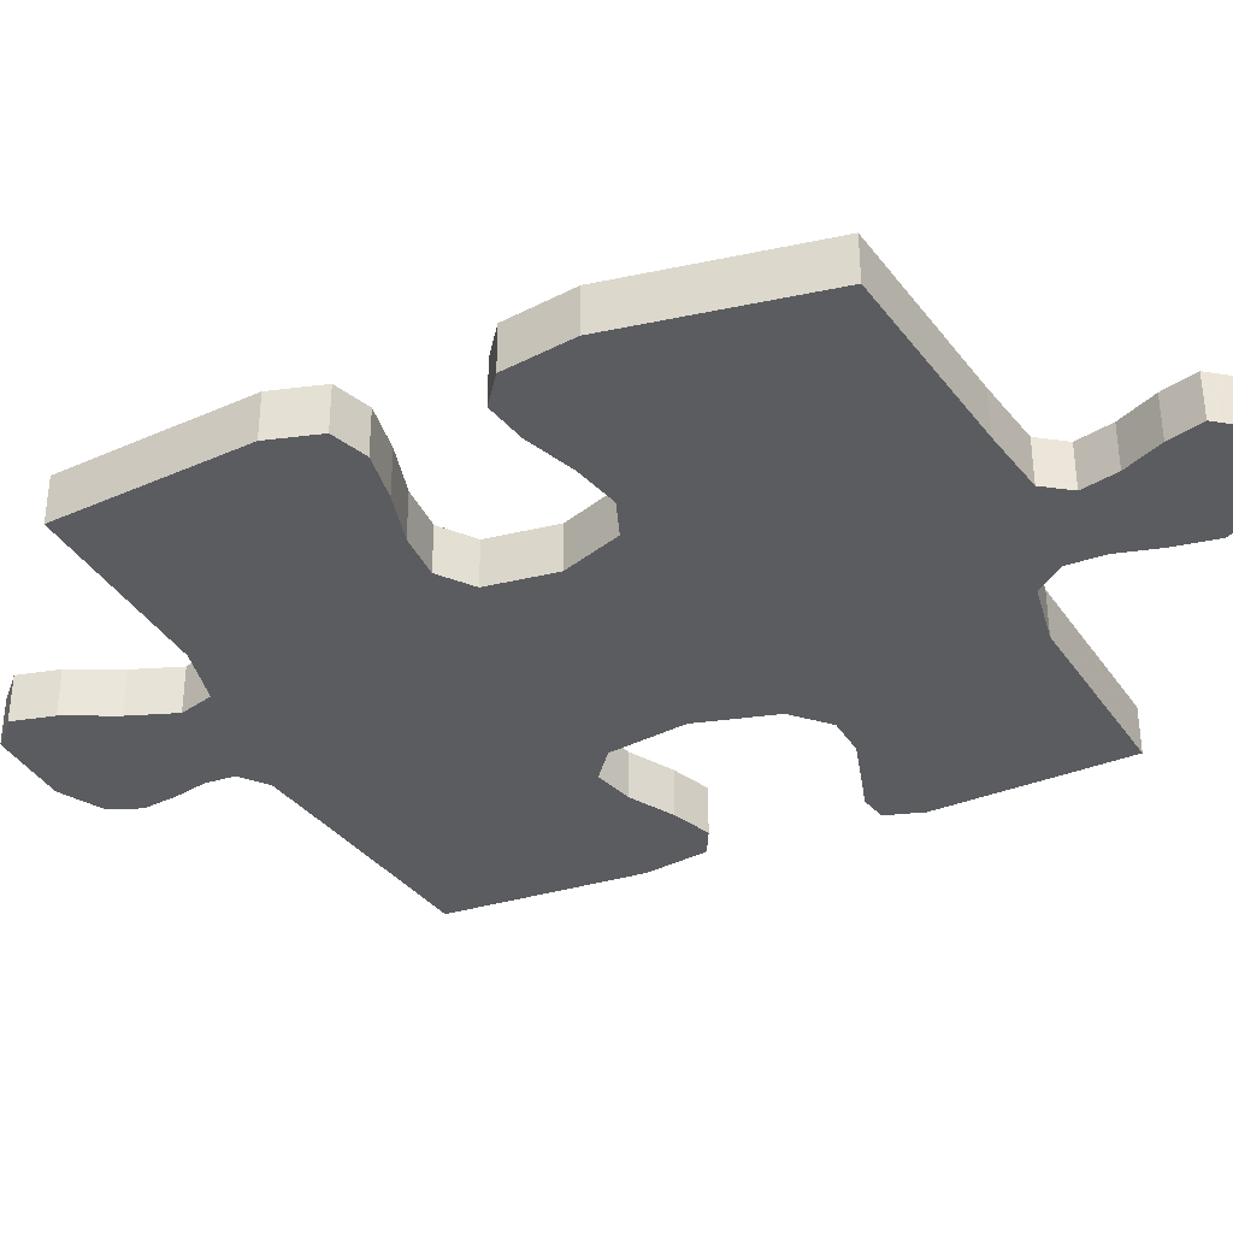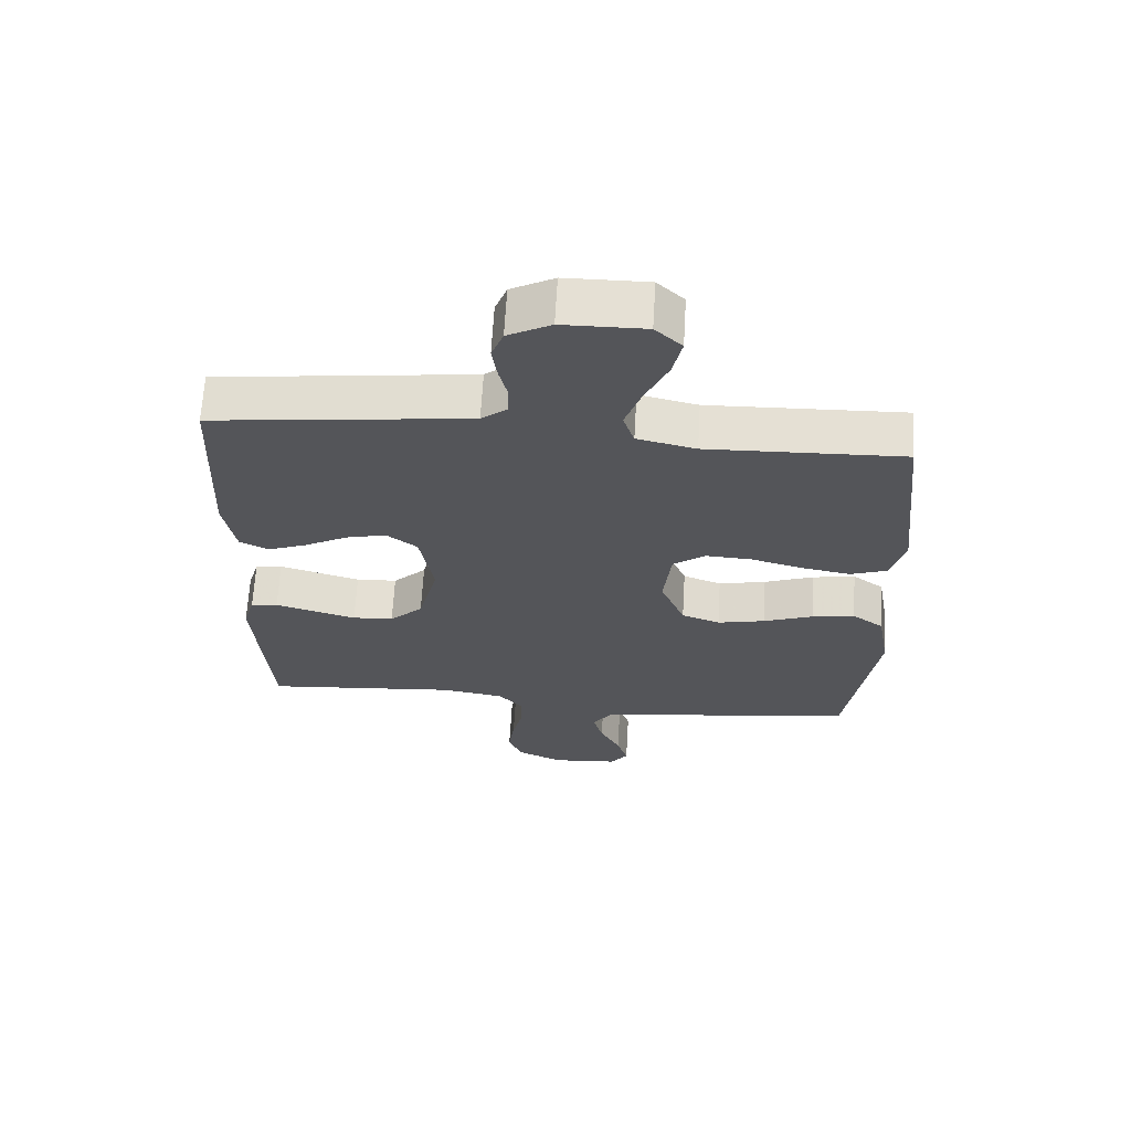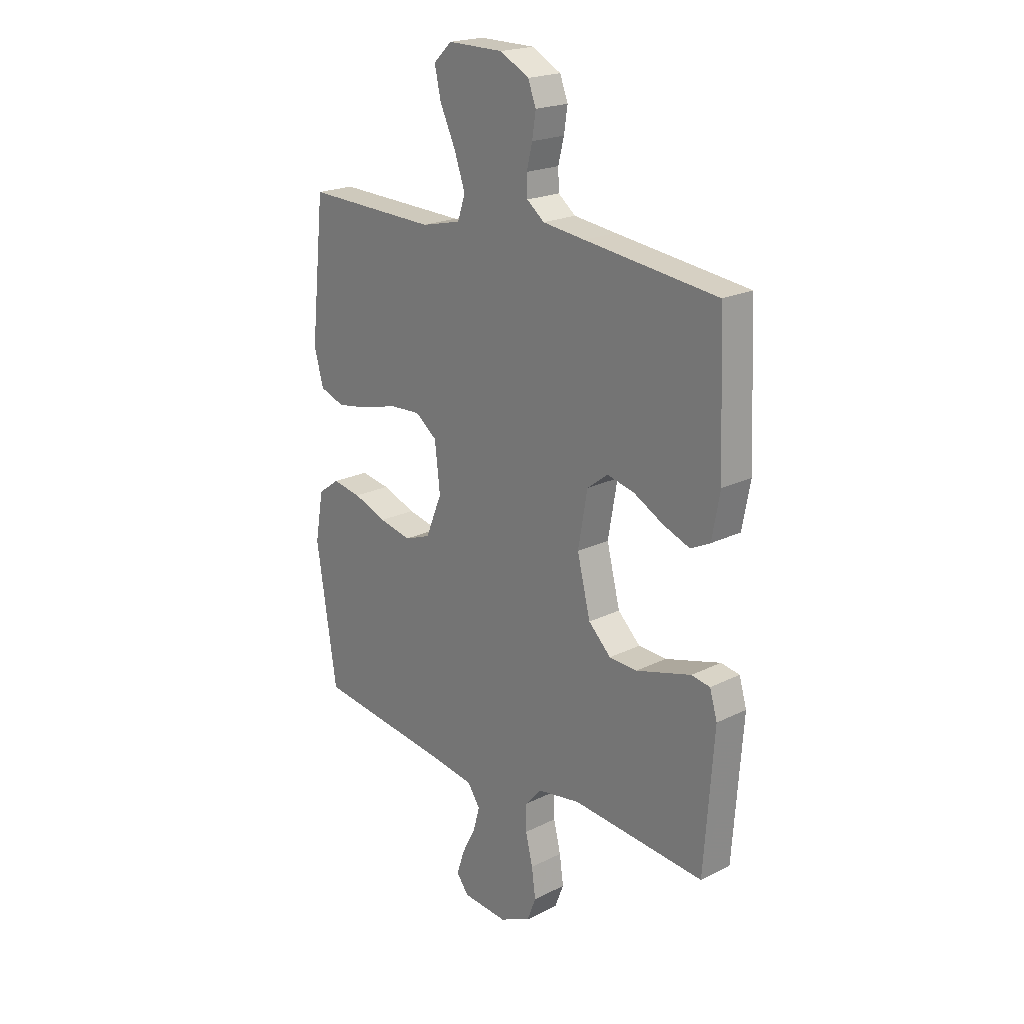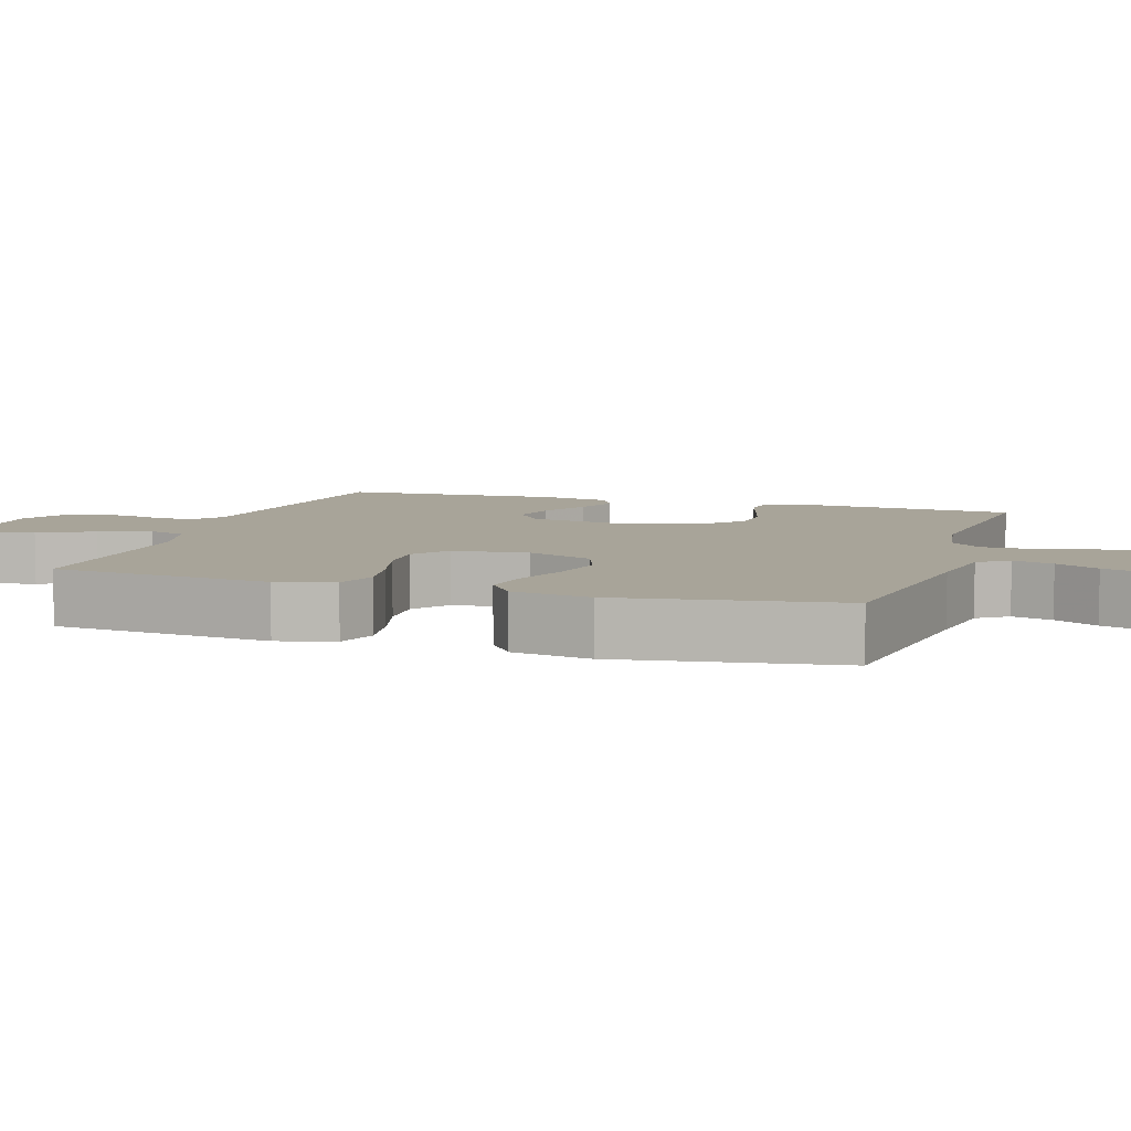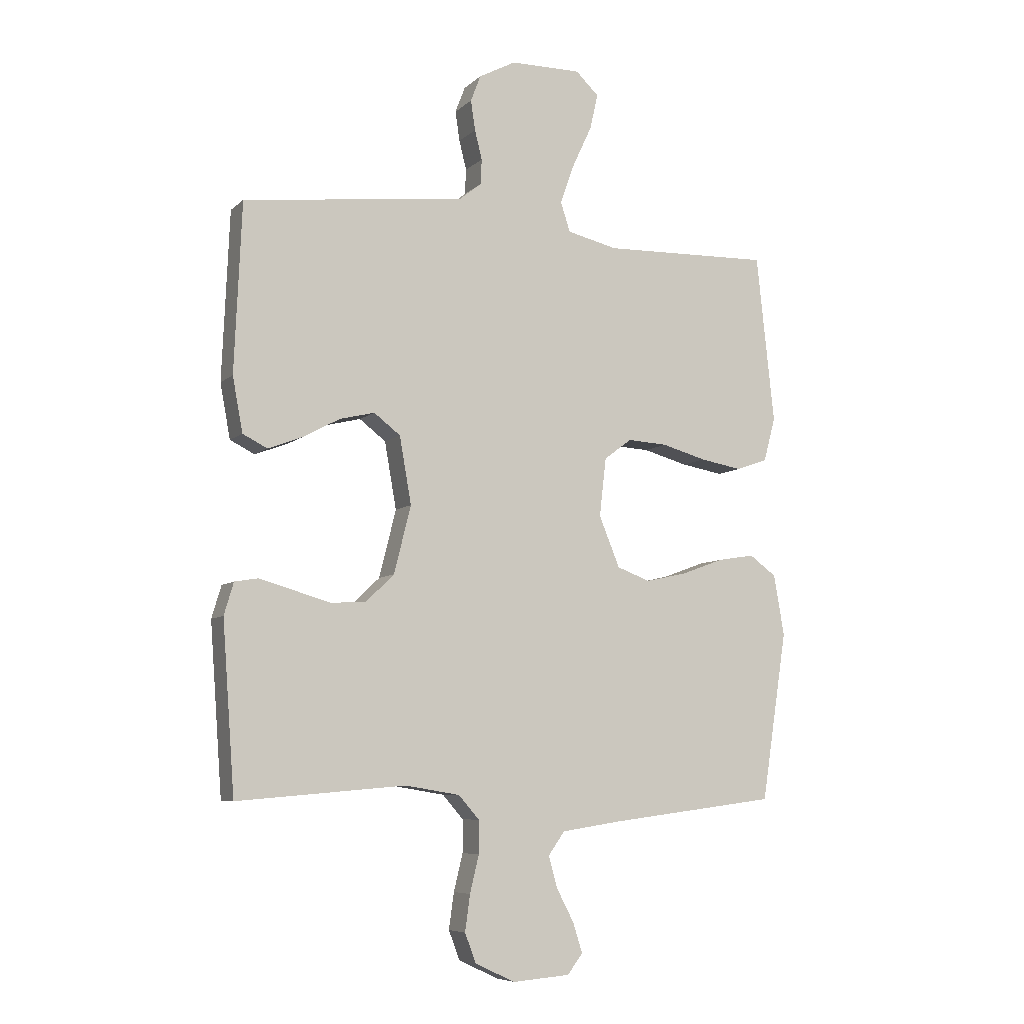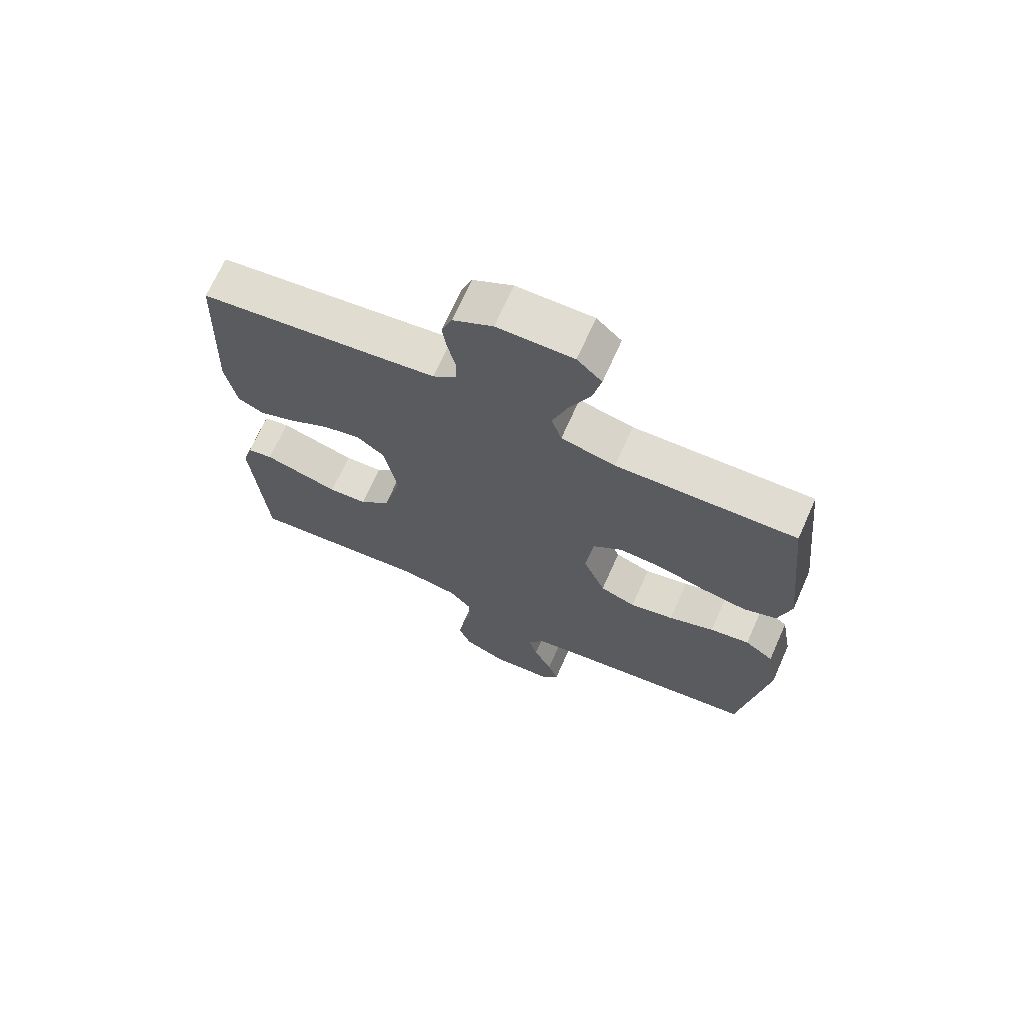
<metadata>
{"format":"obj","ext":"obj","renderer":"f3d","projection":"perspective","resolution":1024,"background":"white","views":[{"elev":-34.8,"azim":114.7,"up":"+Y"},{"elev":65.2,"azim":3.3,"up":"+Z"},{"elev":20.8,"azim":-131.8,"up":"+Z"},{"elev":7.1,"azim":107.6,"up":"+Y"},{"elev":-7.2,"azim":-24.6,"up":"+Z"},{"elev":69.3,"azim":24.0,"up":"+Z"}]}
</metadata>
<code>
v -0.5 0.07 0.5
v -0.2 0.07 0.536
v -0.104 0.07 0.548
v -0.065 0.07 0.579
v -0.063 0.07 0.624
v -0.076 0.07 0.676
v -0.084 0.07 0.729
v -0.066 0.07 0.776
v 0 0.07 0.811
v 0.126 0.07 0.812
v 0.167 0.07 0.773
v 0.153 0.07 0.71
v 0.118 0.07 0.635
v 0.093 0.07 0.564
v 0.11 0.07 0.512
v 0.2 0.07 0.491
v 0.5 0.07 0.5
v 0.532 0.07 0.2
v 0.511 0.07 0.122
v 0.455 0.07 0.102
v 0.38 0.07 0.115
v 0.3 0.07 0.137
v 0.229 0.07 0.141
v 0.18 0.07 0.104
v 0.168 0.07 0
v 0.205 0.07 -0.09
v 0.264 0.07 -0.112
v 0.337 0.07 -0.096
v 0.413 0.07 -0.068
v 0.479 0.07 -0.057
v 0.527 0.07 -0.092
v 0.546 0.07 -0.2
v 0.5 0.07 -0.5
v 0.2 0.07 -0.538
v 0.095 0.07 -0.554
v 0.066 0.07 -0.595
v 0.081 0.07 -0.65
v 0.112 0.07 -0.709
v 0.129 0.07 -0.762
v 0.102 0.07 -0.798
v 0 0.07 -0.806
v -0.071 0.07 -0.773
v -0.091 0.07 -0.721
v -0.082 0.07 -0.657
v -0.066 0.07 -0.591
v -0.066 0.07 -0.533
v -0.103 0.07 -0.491
v -0.2 0.07 -0.475
v -0.5 0.07 -0.5
v -0.522 0.07 -0.2
v -0.505 0.07 -0.143
v -0.463 0.07 -0.136
v -0.404 0.07 -0.153
v -0.338 0.07 -0.172
v -0.275 0.07 -0.169
v -0.224 0.07 -0.12
v -0.194 0.07 0
v -0.215 0.07 0.119
v -0.262 0.07 0.155
v -0.324 0.07 0.14
v -0.391 0.07 0.104
v -0.451 0.07 0.081
v -0.495 0.07 0.103
v -0.513 0.07 0.2
v -0.5 0 0.5
v -0.2 0 0.536
v -0.104 0 0.548
v -0.065 0 0.579
v -0.063 0 0.624
v -0.076 0 0.676
v -0.084 0 0.729
v -0.066 0 0.776
v 0 0 0.811
v 0.126 0 0.812
v 0.167 0 0.773
v 0.153 0 0.71
v 0.118 0 0.635
v 0.093 0 0.564
v 0.11 0 0.512
v 0.2 0 0.491
v 0.5 0 0.5
v 0.532 0 0.2
v 0.511 0 0.122
v 0.455 0 0.102
v 0.38 0 0.115
v 0.3 0 0.137
v 0.229 0 0.141
v 0.18 0 0.104
v 0.168 0 0
v 0.205 0 -0.09
v 0.264 0 -0.112
v 0.337 0 -0.096
v 0.413 0 -0.068
v 0.479 0 -0.057
v 0.527 0 -0.092
v 0.546 0 -0.2
v 0.5 0 -0.5
v 0.2 0 -0.538
v 0.095 0 -0.554
v 0.066 0 -0.595
v 0.081 0 -0.65
v 0.112 0 -0.709
v 0.129 0 -0.762
v 0.102 0 -0.798
v 0 0 -0.806
v -0.071 0 -0.773
v -0.091 0 -0.721
v -0.082 0 -0.657
v -0.066 0 -0.591
v -0.066 0 -0.533
v -0.103 0 -0.491
v -0.2 0 -0.475
v -0.5 0 -0.5
v -0.522 0 -0.2
v -0.505 0 -0.143
v -0.463 0 -0.136
v -0.404 0 -0.153
v -0.338 0 -0.172
v -0.275 0 -0.169
v -0.224 0 -0.12
v -0.194 0 0
v -0.215 0 0.119
v -0.262 0 0.155
v -0.324 0 0.14
v -0.391 0 0.104
v -0.451 0 0.081
v -0.495 0 0.103
v -0.513 0 0.2
f 63 64 1 2
f 60 61 62 63
f 59 60 63 2
f 58 59 2 3
f 57 58 3 4
f 50 51 52 53
f 48 49 50 53
f 47 48 53 54
f 46 47 54 55
f 42 43 44 45
f 40 41 42 45
f 40 45 46
f 37 38 39 40
f 36 37 40 46
f 35 36 46 55
f 31 32 33 34
f 28 29 30 31
f 27 28 31 34
f 26 27 34 35
f 19 20 21 22
f 17 18 19 22
f 16 17 22 23
f 15 16 23 24
f 10 11 12 13
f 10 13 14
f 9 10 14
f 5 6 7 8
f 5 8 9 14
f 26 35 55 56
f 25 26 56 57
f 24 25 57 4
f 14 15 24
f 4 5 14 24
f 66 65 128 127
f 127 126 125 124
f 66 127 124 123
f 67 66 123 122
f 68 67 122 121
f 117 116 115 114
f 117 114 113 112
f 118 117 112 111
f 119 118 111 110
f 109 108 107 106
f 109 106 105 104
f 110 109 104
f 104 103 102 101
f 110 104 101 100
f 119 110 100 99
f 98 97 96 95
f 95 94 93 92
f 98 95 92 91
f 99 98 91 90
f 86 85 84 83
f 86 83 82 81
f 87 86 81 80
f 88 87 80 79
f 77 76 75 74
f 78 77 74
f 78 74 73
f 72 71 70 69
f 78 73 72 69
f 120 119 99 90
f 121 120 90 89
f 68 121 89 88
f 88 79 78
f 88 78 69 68
f 1 65 66 2
f 2 66 67 3
f 3 67 68 4
f 4 68 69 5
f 5 69 70 6
f 6 70 71 7
f 7 71 72 8
f 8 72 73 9
f 9 73 74 10
f 10 74 75 11
f 11 75 76 12
f 12 76 77 13
f 13 77 78 14
f 14 78 79 15
f 15 79 80 16
f 16 80 81 17
f 17 81 82 18
f 18 82 83 19
f 19 83 84 20
f 20 84 85 21
f 21 85 86 22
f 22 86 87 23
f 23 87 88 24
f 24 88 89 25
f 25 89 90 26
f 26 90 91 27
f 27 91 92 28
f 28 92 93 29
f 29 93 94 30
f 30 94 95 31
f 31 95 96 32
f 32 96 97 33
f 33 97 98 34
f 34 98 99 35
f 35 99 100 36
f 36 100 101 37
f 37 101 102 38
f 38 102 103 39
f 39 103 104 40
f 40 104 105 41
f 41 105 106 42
f 42 106 107 43
f 43 107 108 44
f 44 108 109 45
f 45 109 110 46
f 46 110 111 47
f 47 111 112 48
f 48 112 113 49
f 49 113 114 50
f 50 114 115 51
f 51 115 116 52
f 52 116 117 53
f 53 117 118 54
f 54 118 119 55
f 55 119 120 56
f 56 120 121 57
f 57 121 122 58
f 58 122 123 59
f 59 123 124 60
f 60 124 125 61
f 61 125 126 62
f 62 126 127 63
f 63 127 128 64
f 64 128 65 1

</code>
